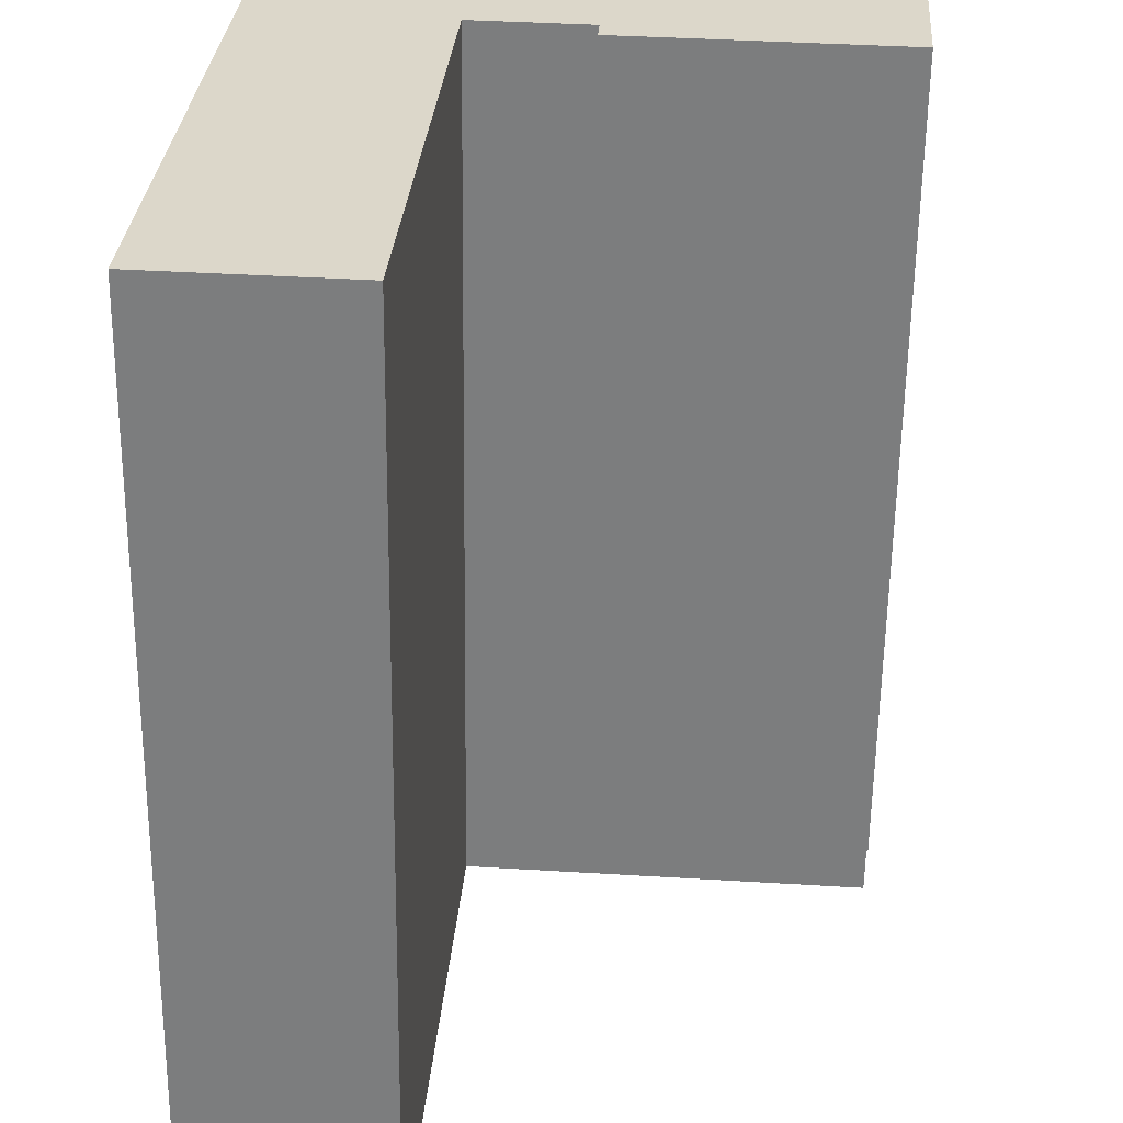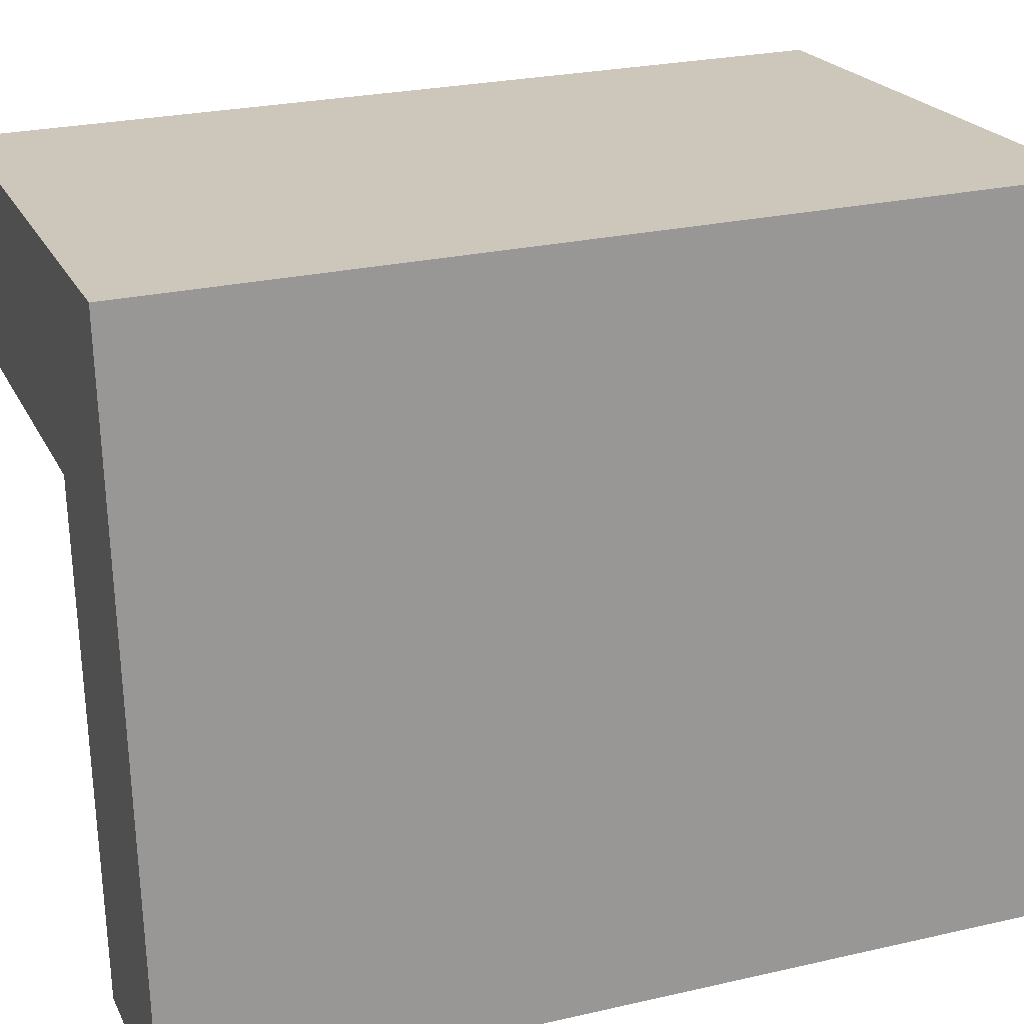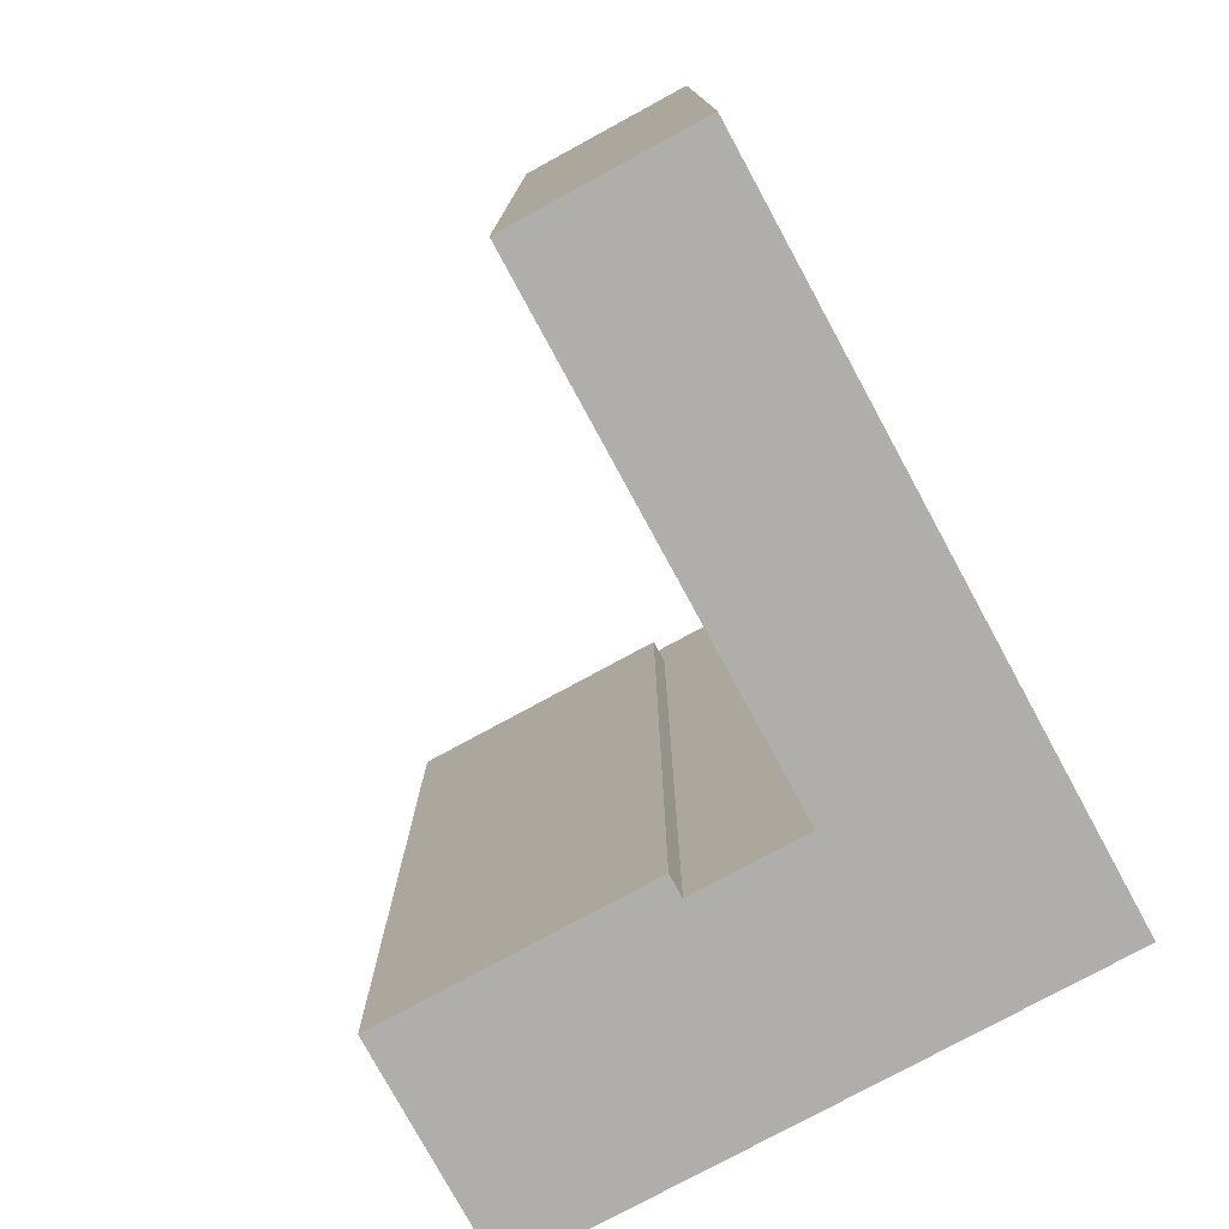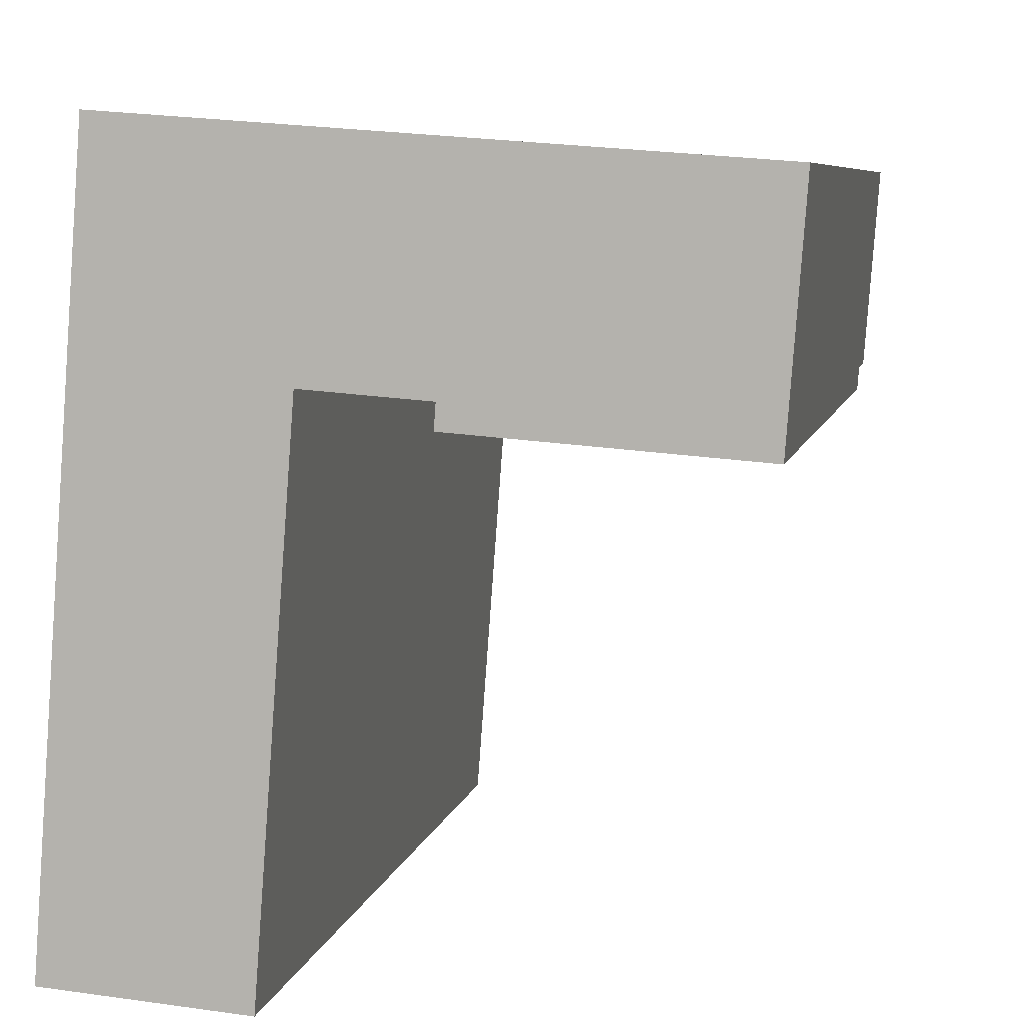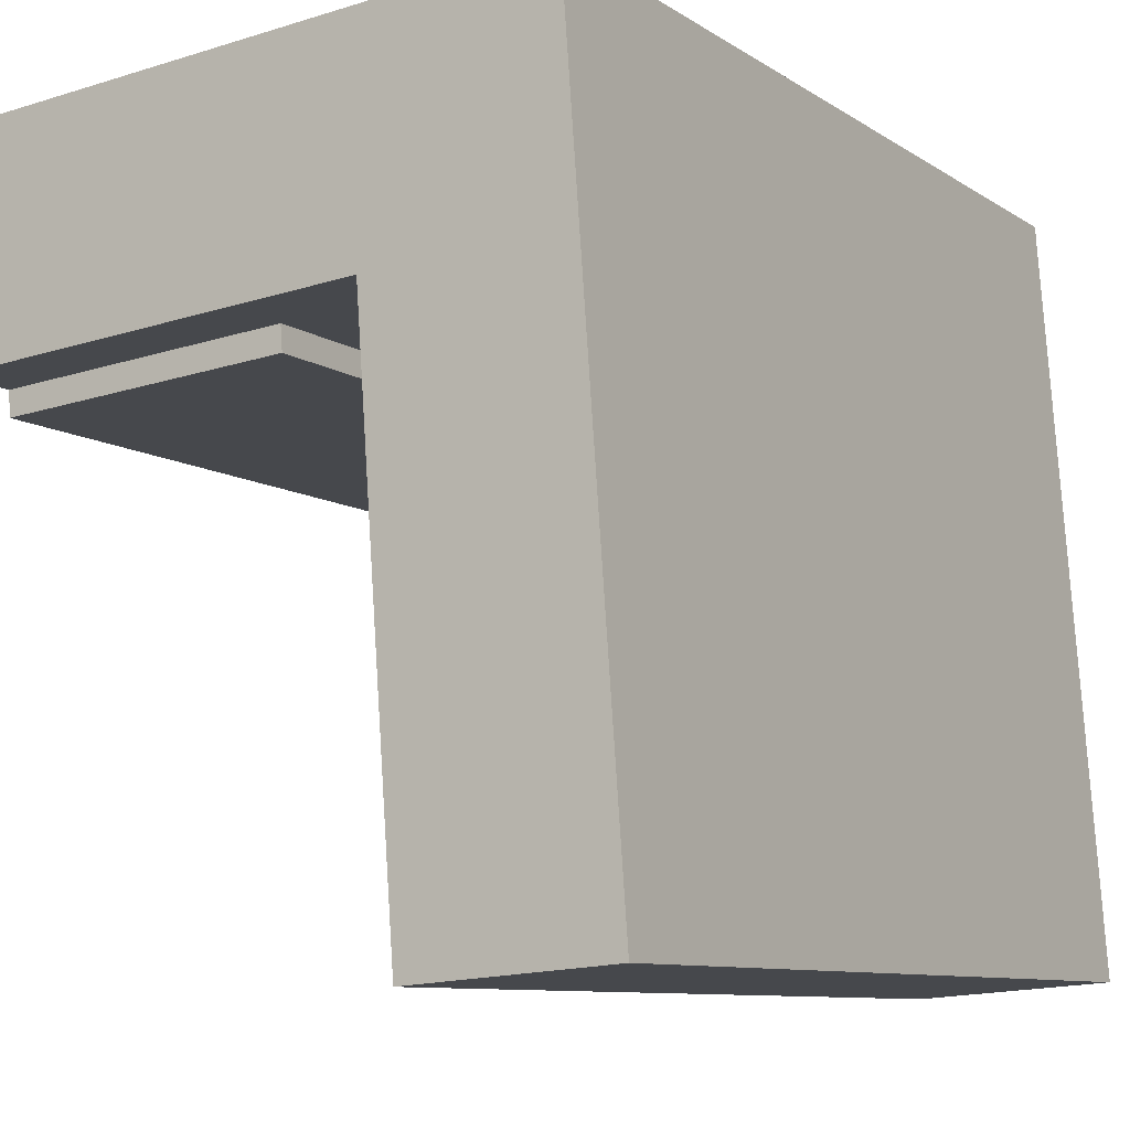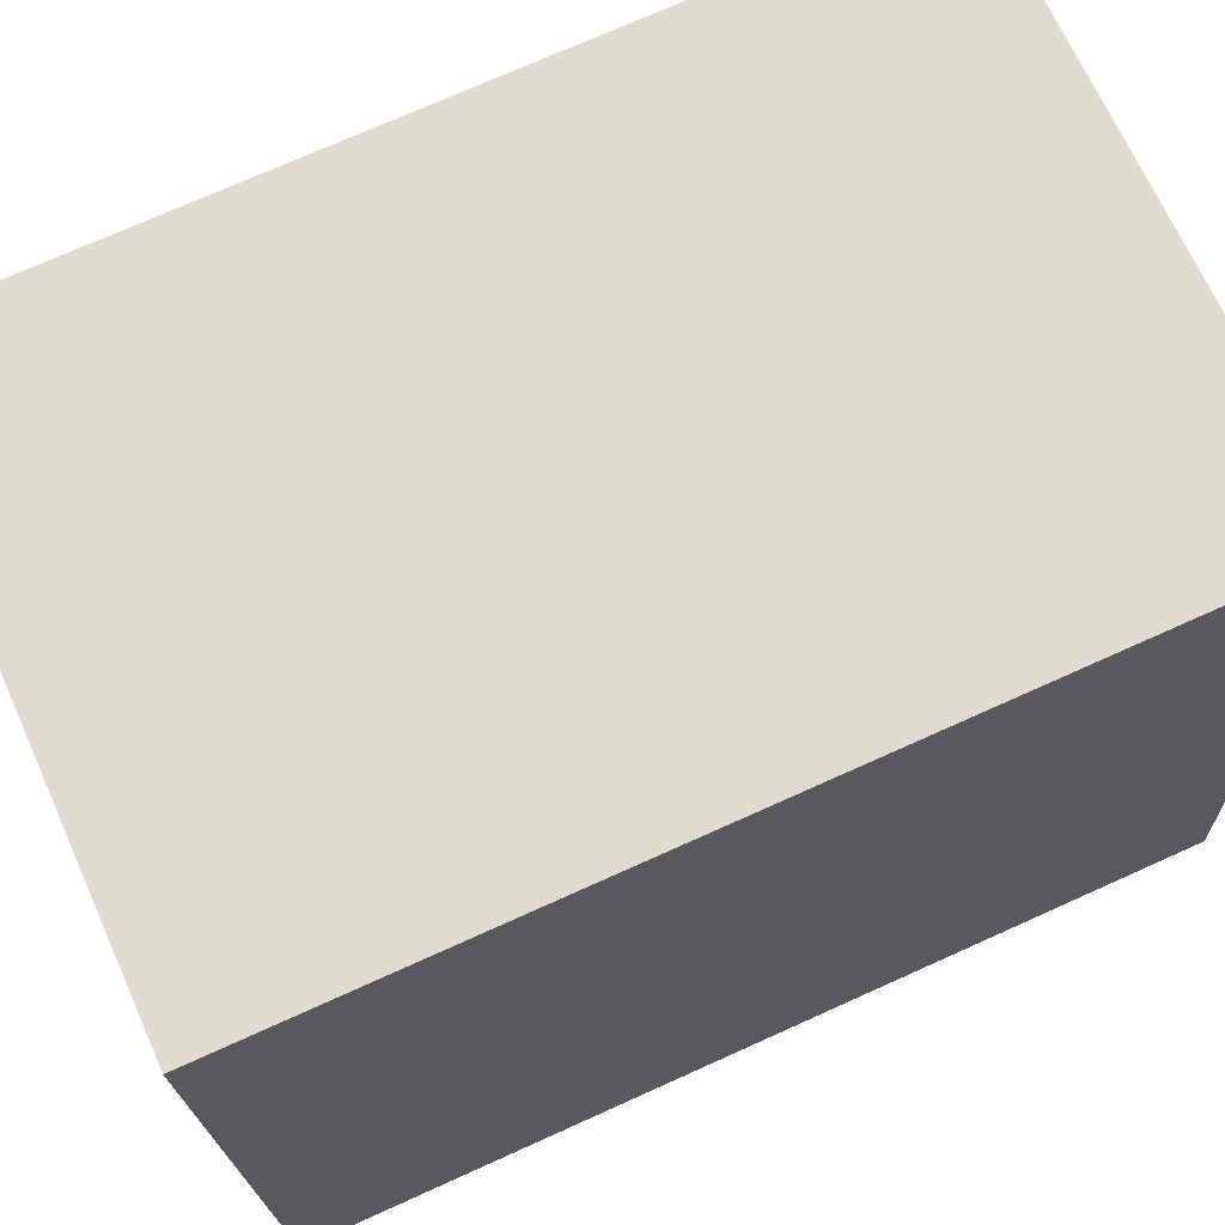
<metadata>
{"format":"obj","ext":"obj","renderer":"f3d","projection":"perspective","resolution":1024,"background":"white","views":[{"elev":-59.5,"azim":-0.7,"up":"+Z"},{"elev":25.7,"azim":-110.1,"up":"+Z"},{"elev":-77.9,"azim":-147.2,"up":"+Y"},{"elev":6.8,"azim":11.3,"up":"+Z"},{"elev":-9.1,"azim":-148.6,"up":"+Z"},{"elev":73.7,"azim":-114.2,"up":"+Z"}]}
</metadata>
<code>
v  20.36 28.12 21.76
v  19.87 26.12 15.15
v  19.87 28.12 15.15
v  20.36 26.12 21.76
v  19.81 -8.813e-16 14.39
v  19.81 26.12 14.39
v  20.36 -1.332e-15 21.76
v  19.87 -9.275e-16 15.15
v  7.324 -9.848e-16 16.08
v  11.03 26.12 15.81
v  11.03 -9.679e-16 15.81
v  7.324 26.12 16.08
v  7.324 28.12 16.08
v  7.817 -1.39e-15 22.7
v  1.727 26.12 23.15
v  1.726 -1.418e-15 23.15
v  1.727 28.12 23.15
v  1.233 -1.013e-15 16.54
v  0 0 0
v  0.0006003 28.12 -0.0008888
v  1.234 28.12 16.54
v  10.97 -9.217e-16 15.05
v  10.97 26.12 15.05
v  6.09 2.781e-17 -0.4541
v  6.091 28.12 -0.455
g defaultobject
f 1 2 3
f 2 1 4
f 2 5 6
f 5 2 4
f 5 4 7
f 5 7 8
f 9 10 11
f 10 9 12
f 10 3 2
f 3 10 12
f 3 12 13
f 14 15 16
f 15 14 17
f 17 14 1
f 1 14 4
f 4 14 7
f 15 18 16
f 18 15 19
f 19 15 20
f 20 15 21
f 21 15 17
f 22 10 23
f 10 22 11
f 5 23 6
f 23 5 22
f 24 20 25
f 20 24 19
f 24 12 9
f 12 24 25
f 12 25 13
f 19 24 18
f 9 18 24
f 16 18 9
f 14 16 9
f 11 14 9
f 22 5 11
f 14 11 5
f 8 14 5
f 7 14 8
f 1 21 17
f 21 1 13
f 21 13 20
f 13 1 3
f 25 20 13
f 2 23 10
f 23 2 6

</code>
